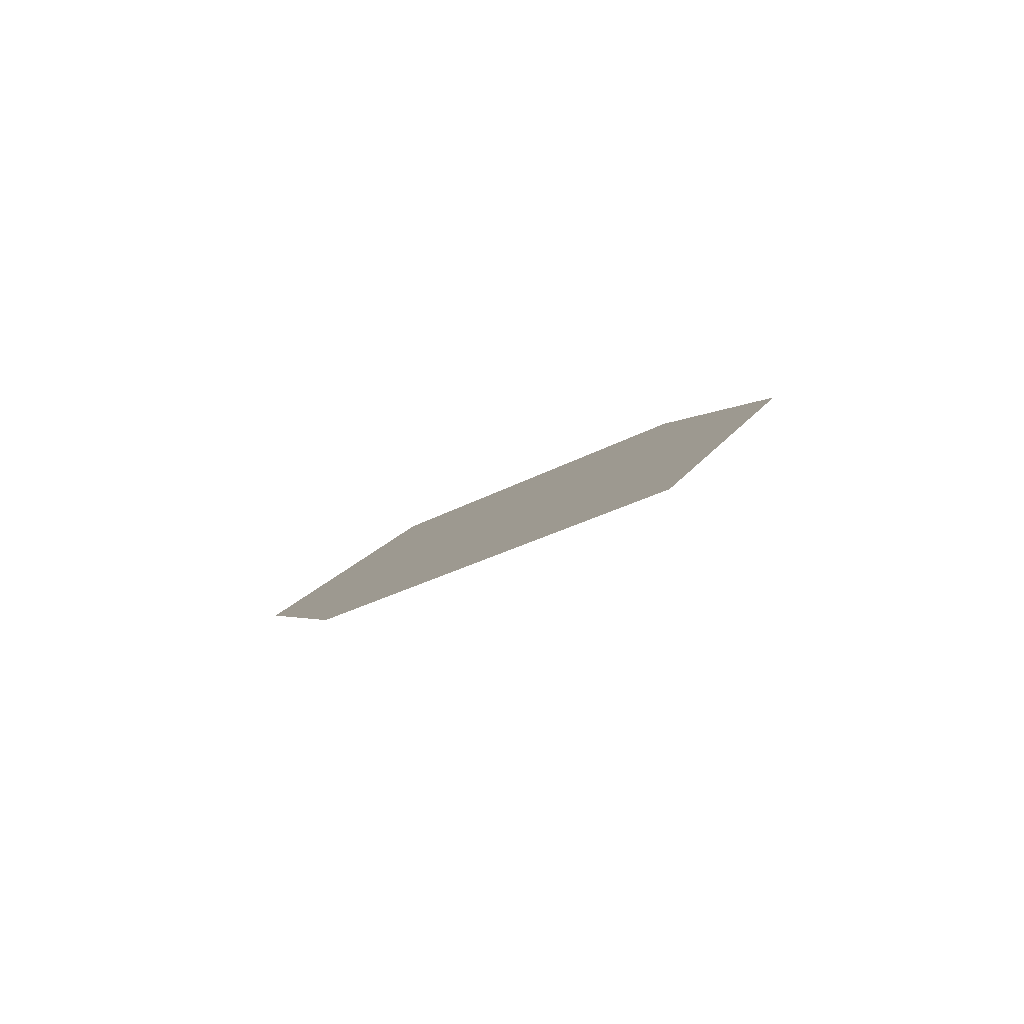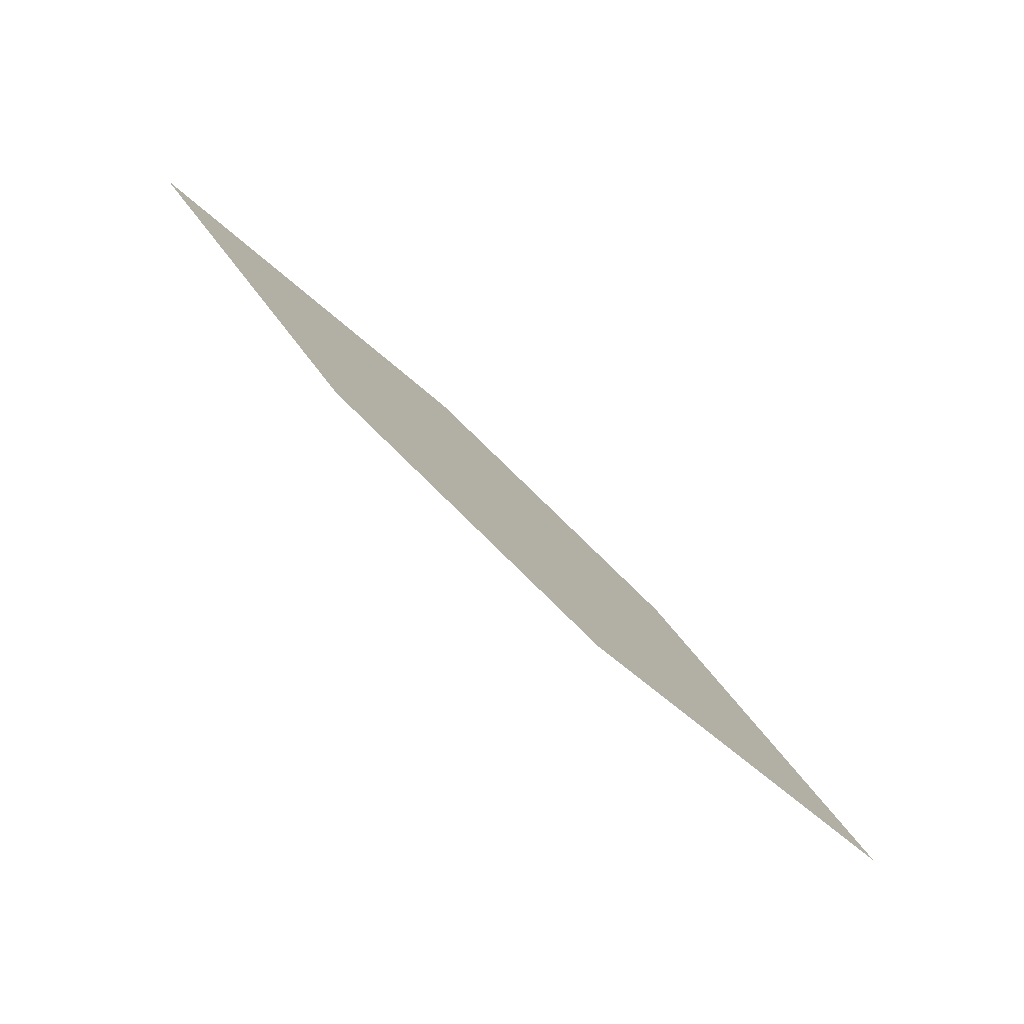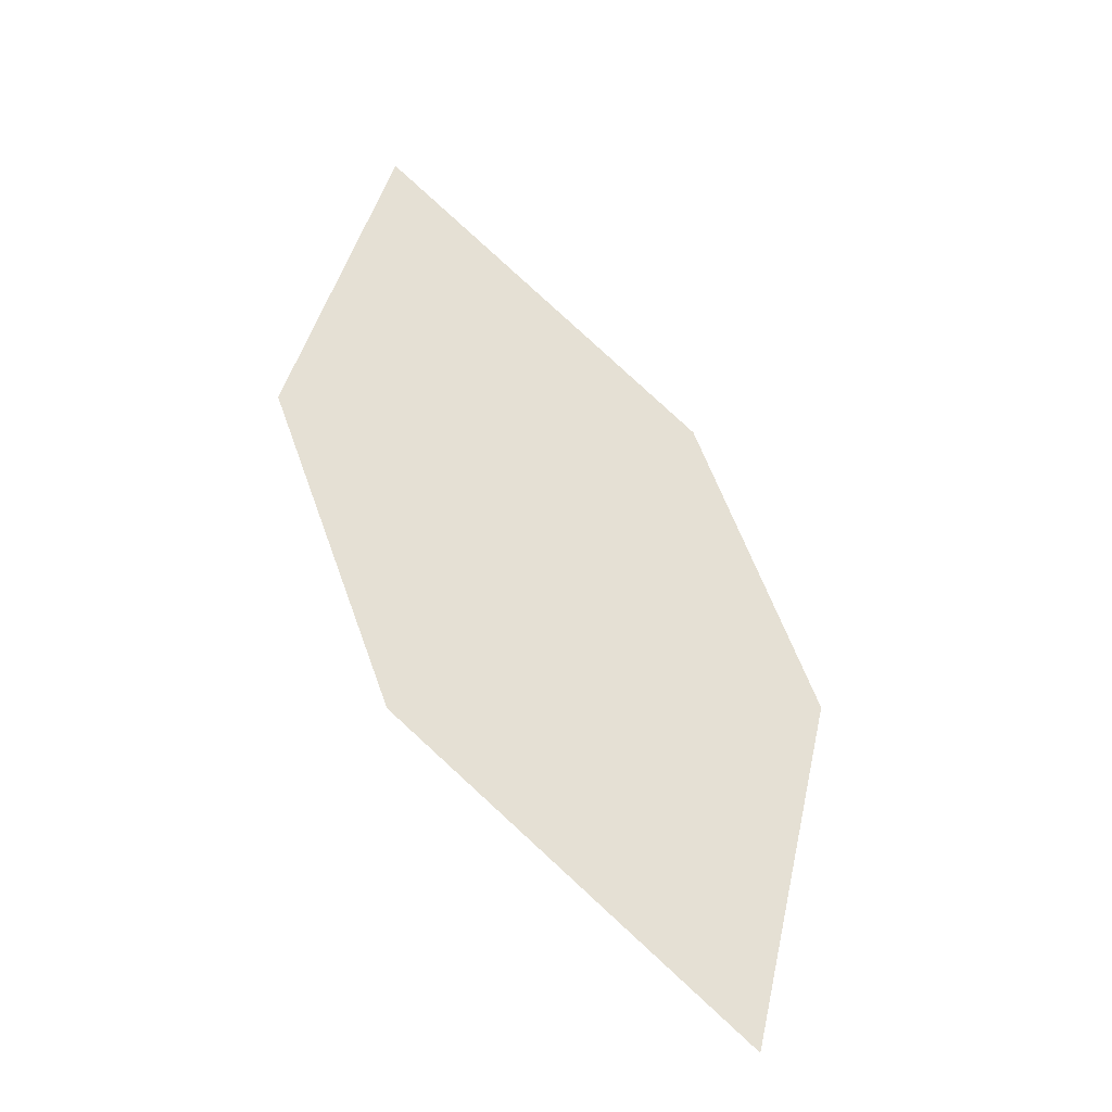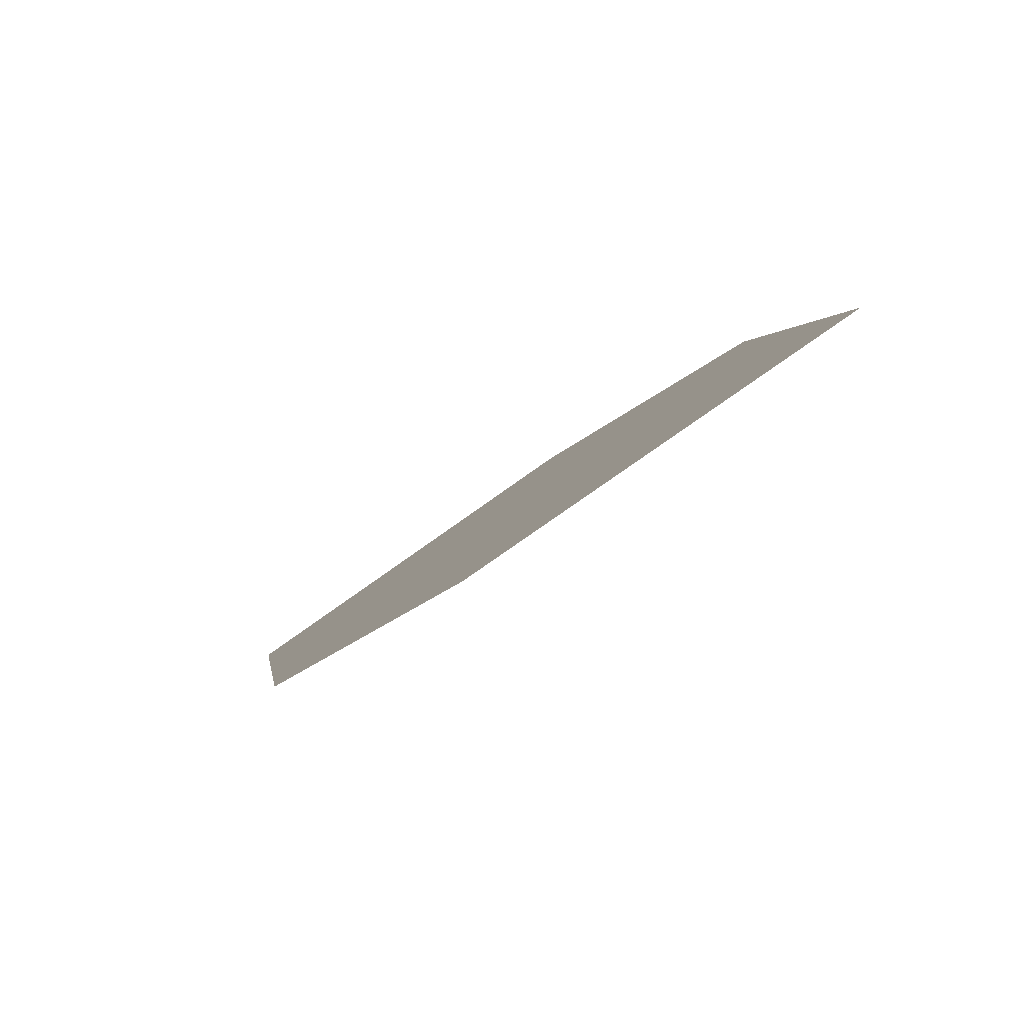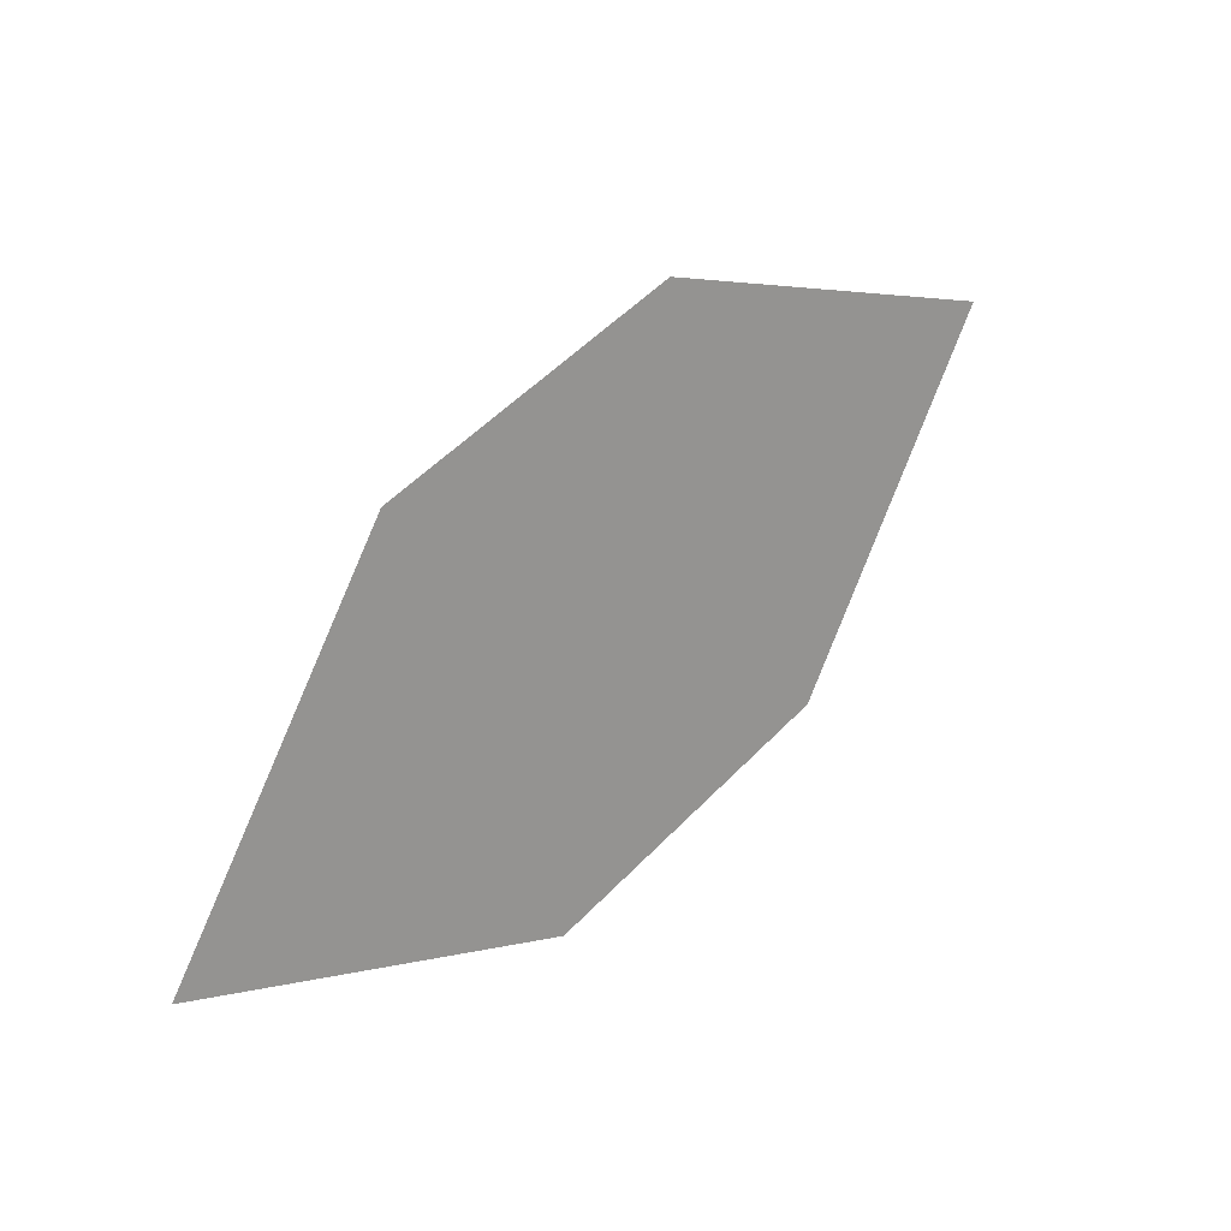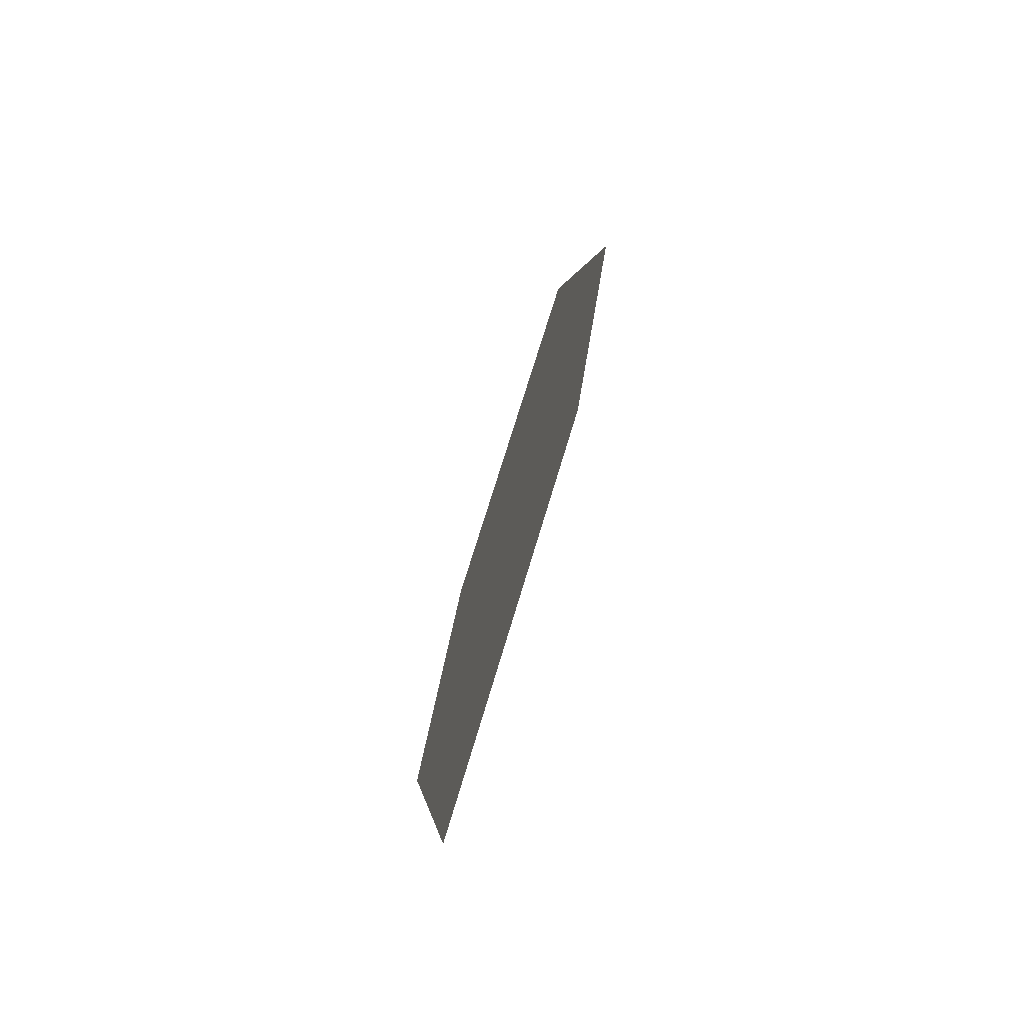
<metadata>
{"format":"obj","ext":"obj","renderer":"f3d","projection":"perspective","resolution":1024,"background":"white","views":[{"elev":34.5,"azim":-102.2,"up":"+Z"},{"elev":75.0,"azim":-100.4,"up":"+Y"},{"elev":19.4,"azim":71.3,"up":"+Z"},{"elev":20.8,"azim":-129.0,"up":"+Z"},{"elev":46.9,"azim":-12.4,"up":"+Y"},{"elev":37.1,"azim":131.9,"up":"+Y"}]}
</metadata>
<code>
o leaves.057
v -0.04779 -0.1871 0.9513
v -0.0911 -0.1609 0.9698
v -0.1553 -0.1963 1.028
v -0.07613 -0.2195 0.9838
v -0.112 -0.2226 1.009
v -0.1269 -0.1639 0.9953
f 1 2 6 3
f 1 3 5 4

</code>
